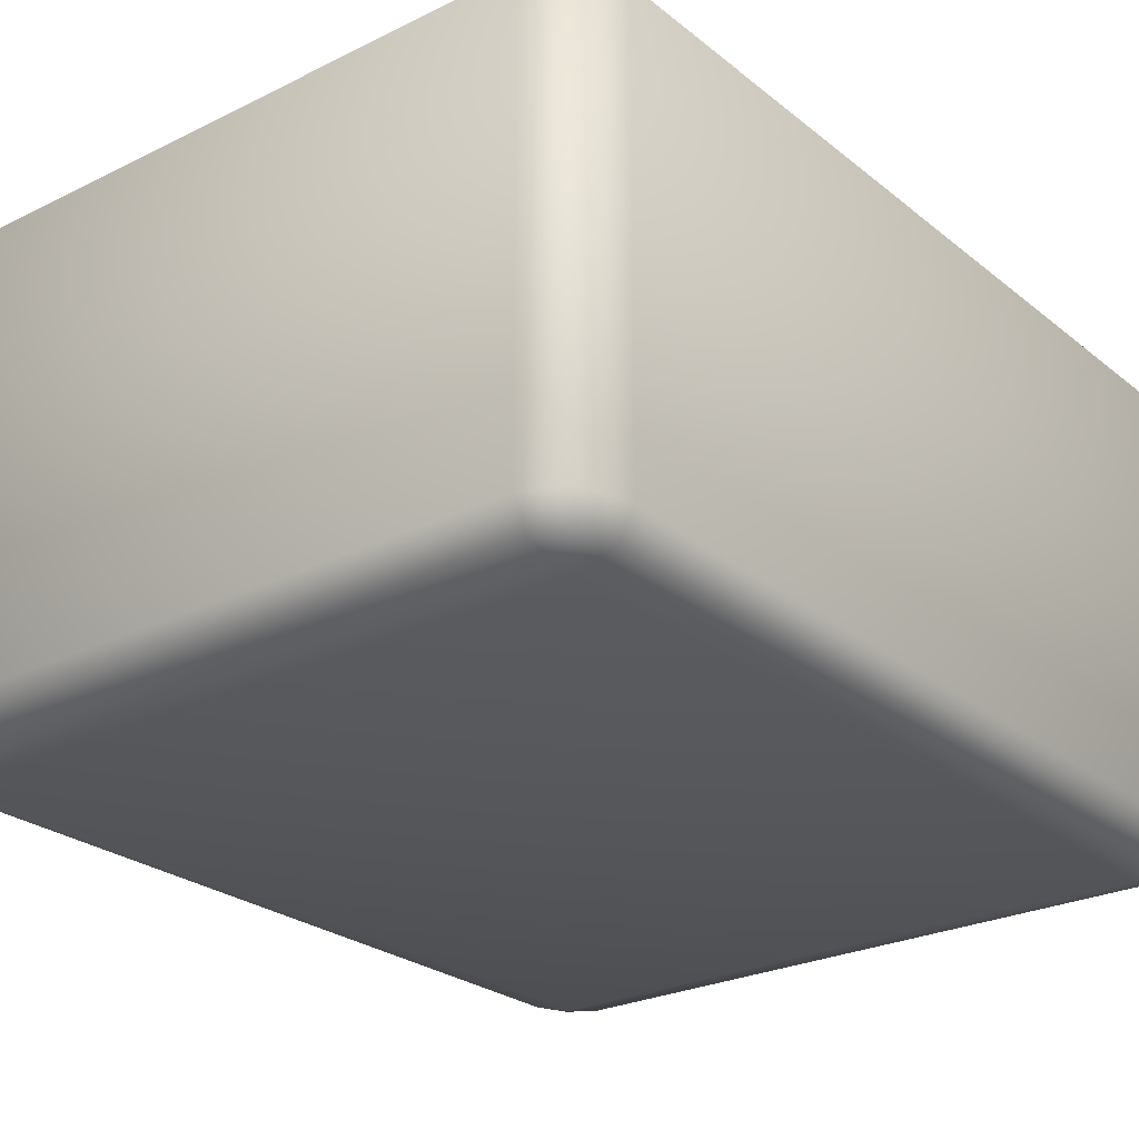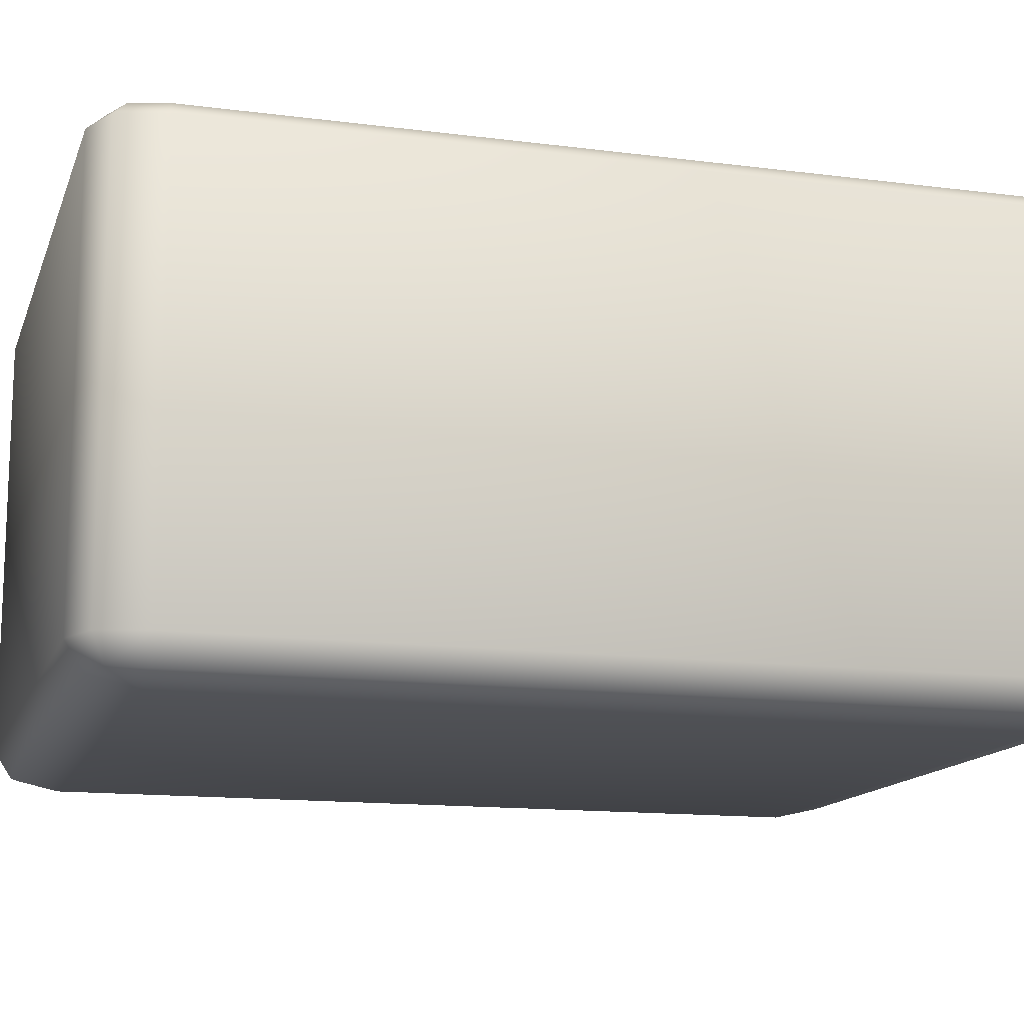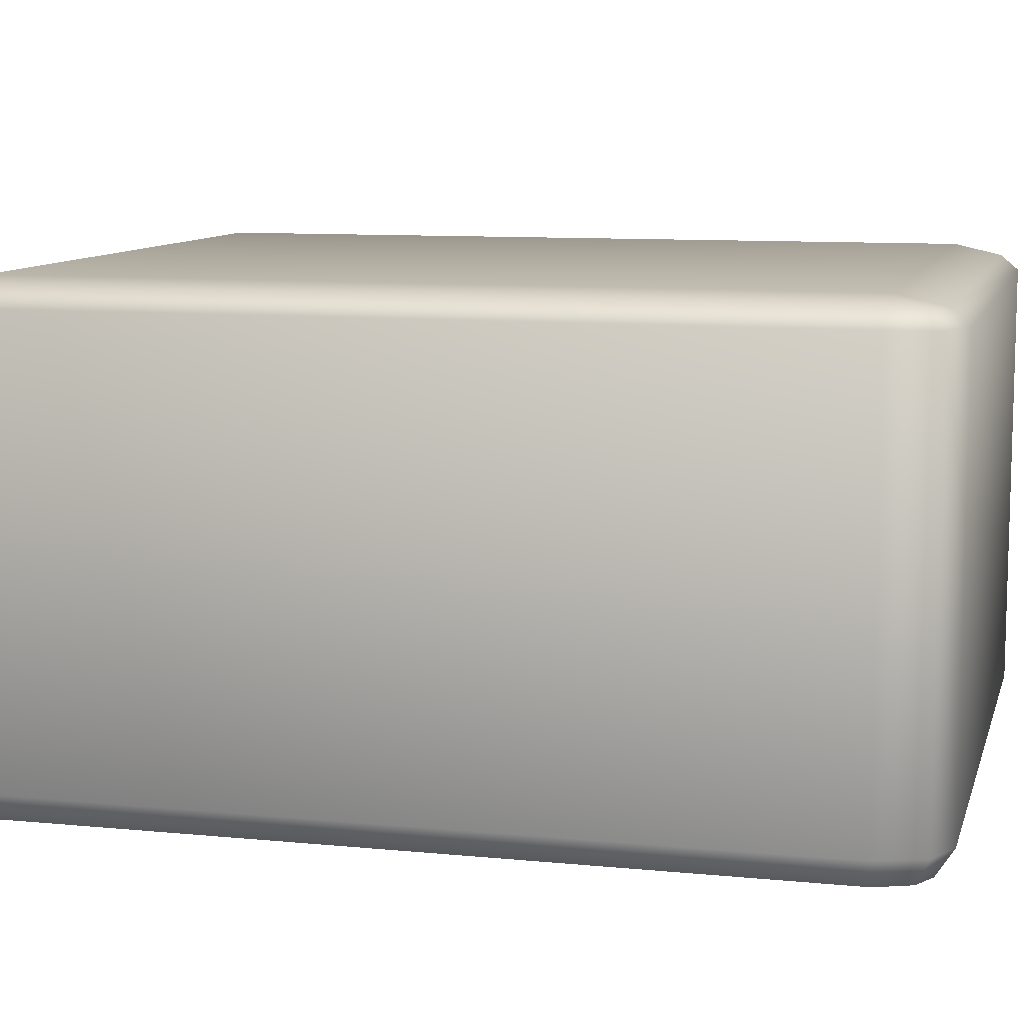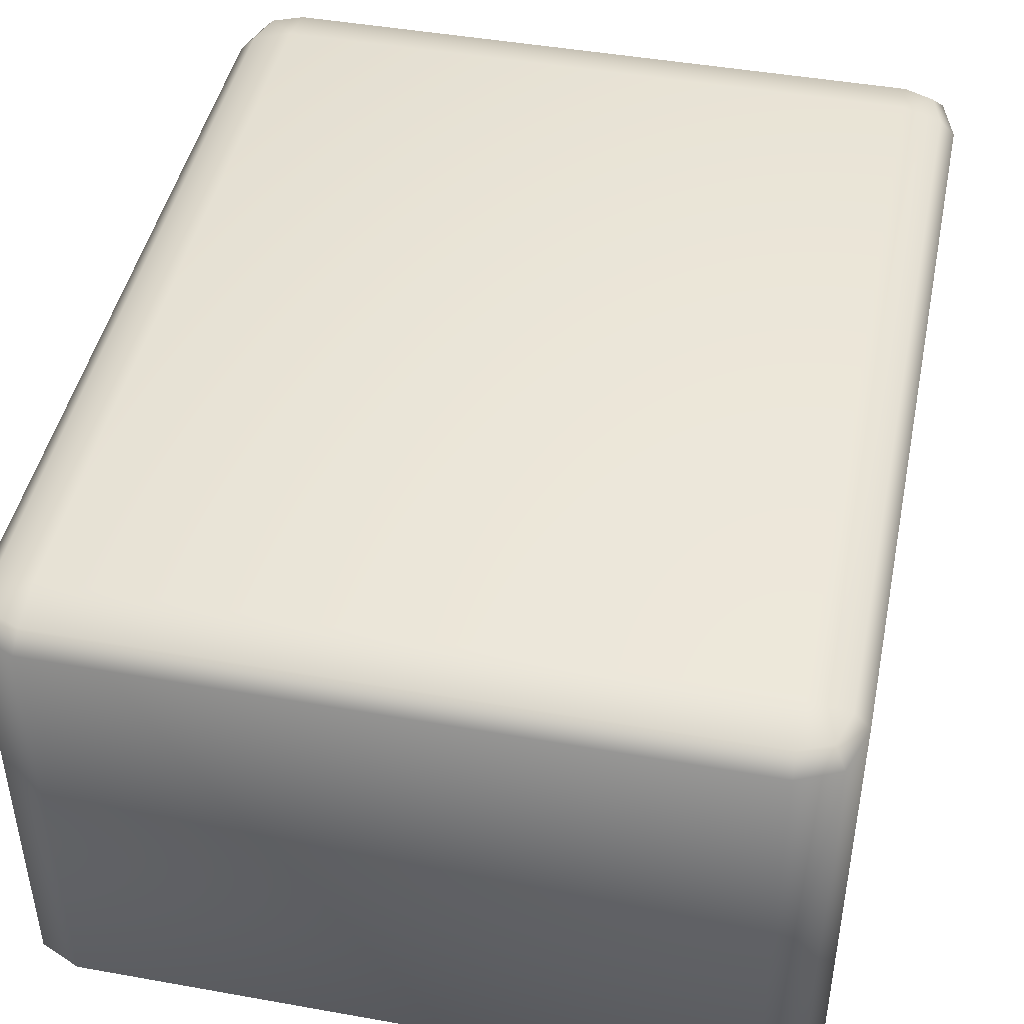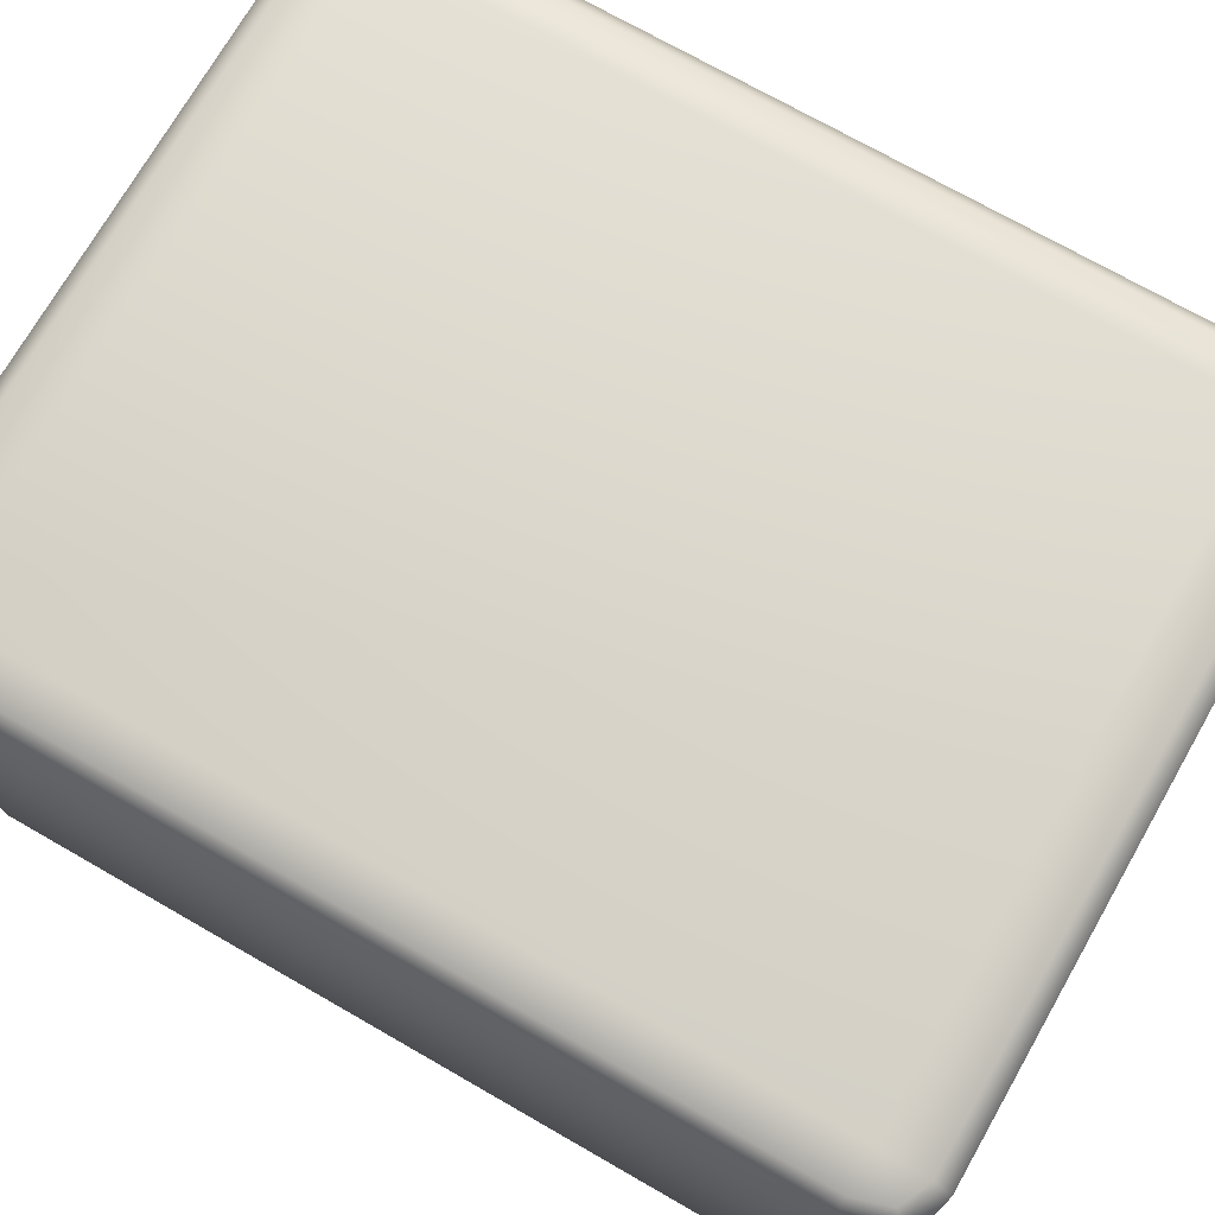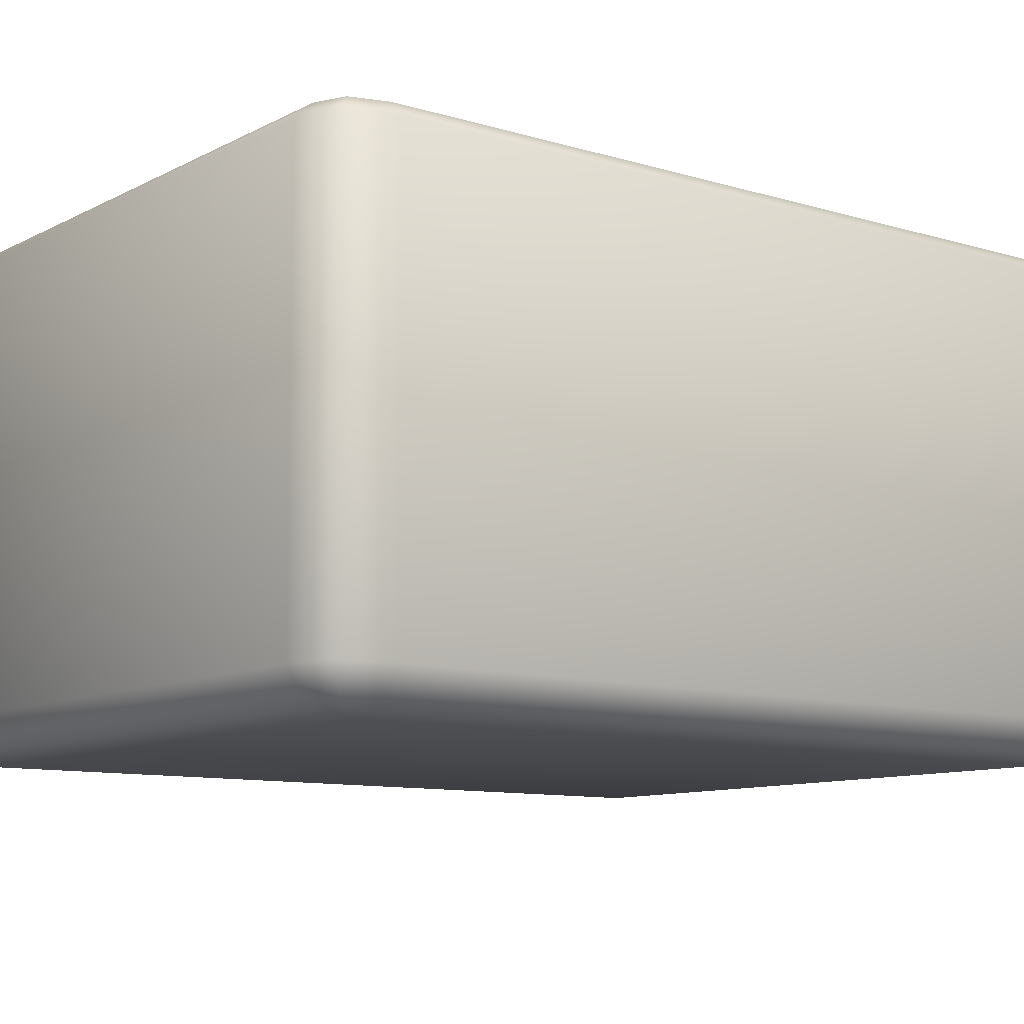
<metadata>
{"format":"obj","ext":"obj","renderer":"f3d","projection":"perspective","resolution":1024,"background":"white","views":[{"elev":-25.6,"azim":38.4,"up":"+Y"},{"elev":-13.9,"azim":-106.0,"up":"+Y"},{"elev":9.7,"azim":-75.6,"up":"+Y"},{"elev":45.0,"azim":11.7,"up":"+Y"},{"elev":72.6,"azim":119.8,"up":"+Y"},{"elev":-10.0,"azim":-127.7,"up":"+Y"}]}
</metadata>
<code>
g Crak_9
v 2.897 -2.267 3.624
v -2.897 -2.267 -3.624
v -2.897 -2.267 3.624
v 2.897 -2.267 -3.624
v 3.252 -2.168 3.62
v 3.252 -2.168 -3.62
v 2.891 -2.168 -4.054
v -2.891 -2.168 -4.054
v 2.891 -2.168 4.054
v -2.891 -2.168 4.054
v -3.252 -2.168 3.62
v -3.252 -2.168 -3.62
v 3.156 -2.156 -3.939
v -3.156 -2.156 -3.939
v -3.156 -2.156 3.939
v 3.156 -2.156 3.939
v -2.897 2.267 3.624
v 2.897 2.267 -3.624
v 2.897 2.267 3.624
v -2.897 2.267 -3.624
v -2.891 2.168 -4.054
v 2.891 2.168 -4.054
v 3.252 2.168 -3.62
v 3.252 2.168 3.62
v -3.252 2.168 3.62
v -3.252 2.168 -3.62
v -2.891 2.168 4.054
v 2.891 2.168 4.054
v 3.156 2.168 -3.939
v -3.156 2.168 -3.939
v -3.156 2.168 3.939
v 3.156 2.168 3.939
v 3.156 -2.156 -3.939
v 2.897 -1.921 -4.214
v 2.891 -2.168 -4.054
v 3.252 -1.916 -4.054
v -2.897 -1.921 -4.214
v -2.891 -2.168 -4.054
v 2.897 2.033 -4.214
v -2.897 2.033 -4.214
v 3.252 2.033 -4.054
v -3.252 2.033 -4.054
v -3.252 -1.916 -4.054
v -3.388 -1.921 -3.624
v -3.156 -2.156 -3.939
v -3.252 -2.168 -3.62
v -3.252 -2.168 3.62
v -3.388 -1.921 3.624
v -3.388 2.033 -3.624
v -3.388 2.033 3.624
v -3.252 2.033 4.054
v -3.252 -1.916 4.054
v -2.897 -1.921 4.214
v -3.156 -2.156 3.939
v -2.891 -2.168 4.054
v 2.891 -2.168 4.054
v 2.897 -1.921 4.214
v -2.897 2.033 4.214
v 2.897 2.033 4.214
v 3.252 2.033 4.054
v 3.252 -1.916 4.054
v -3.156 2.168 3.939
v -3.252 2.168 3.62
v -3.252 2.168 -3.62
v 3.156 2.168 3.939
v 2.891 2.168 4.054
v -2.891 2.168 4.054
v 3.156 -2.156 3.939
v -3.156 2.168 -3.939
v -2.891 2.168 -4.054
v 2.891 2.168 -4.054
v 3.156 2.168 -3.939
v 3.388 2.033 -3.624
v 3.388 -1.921 -3.624
v 3.388 2.033 3.624
v 3.388 -1.921 3.624
v 3.252 -2.168 -3.62
v 3.252 -2.168 3.62
v 3.156 -2.156 3.939
v 3.252 -1.916 4.054
v 3.252 2.033 4.054
v 3.252 2.168 -3.62
v 3.252 2.168 3.62
v 3.156 2.168 3.939
g Crak_9_0
f 3 2 1
f 4 1 2
f 1 4 5
f 6 5 4
f 4 2 7
f 8 7 2
f 1 9 3
f 10 3 9
f 3 11 2
f 12 2 11
f 4 7 13
f 6 4 13
f 2 12 14
f 8 2 14
f 3 10 15
f 11 3 15
f 1 5 16
f 9 1 16
f 19 18 17
f 20 17 18
f 20 18 21
f 22 21 18
f 18 19 23
f 24 23 19
f 17 20 25
f 26 25 20
f 17 27 19
f 28 19 27
f 18 23 29
f 22 18 29
f 20 21 30
f 26 20 30
f 17 25 31
f 27 17 31
f 19 28 32
f 24 19 32
f 35 34 33
f 36 33 34
f 34 35 37
f 38 37 35
f 34 37 39
f 40 39 37
f 39 41 34
f 36 34 41
f 40 37 42
f 43 42 37
f 43 44 42
f 43 45 44
f 43 37 45
f 38 45 37
f 46 44 45
f 46 47 44
f 48 44 47
f 44 48 49
f 49 42 44
f 50 49 48
f 50 48 51
f 52 51 48
f 52 53 51
f 52 54 53
f 52 48 54
f 47 54 48
f 55 53 54
f 55 56 53
f 57 53 56
f 58 51 53
f 53 57 58
f 59 58 57
f 59 57 60
f 61 60 57
f 51 62 50
f 51 58 62
f 63 50 62
f 49 50 64
f 63 64 50
f 60 65 59
f 66 59 65
f 58 59 67
f 66 67 59
f 67 62 58
f 61 57 68
f 56 68 57
f 64 69 49
f 42 49 69
f 42 69 40
f 70 40 69
f 40 70 39
f 71 39 70
f 71 72 39
f 41 39 72
f 41 72 73
f 73 74 41
f 36 41 74
f 73 75 74
f 76 74 75
f 74 76 77
f 78 77 76
f 78 76 79
f 80 79 76
f 75 81 76
f 80 76 81
f 82 73 72
f 75 73 83
f 82 83 73
f 36 74 33
f 77 33 74
f 81 75 84
f 83 84 75

</code>
